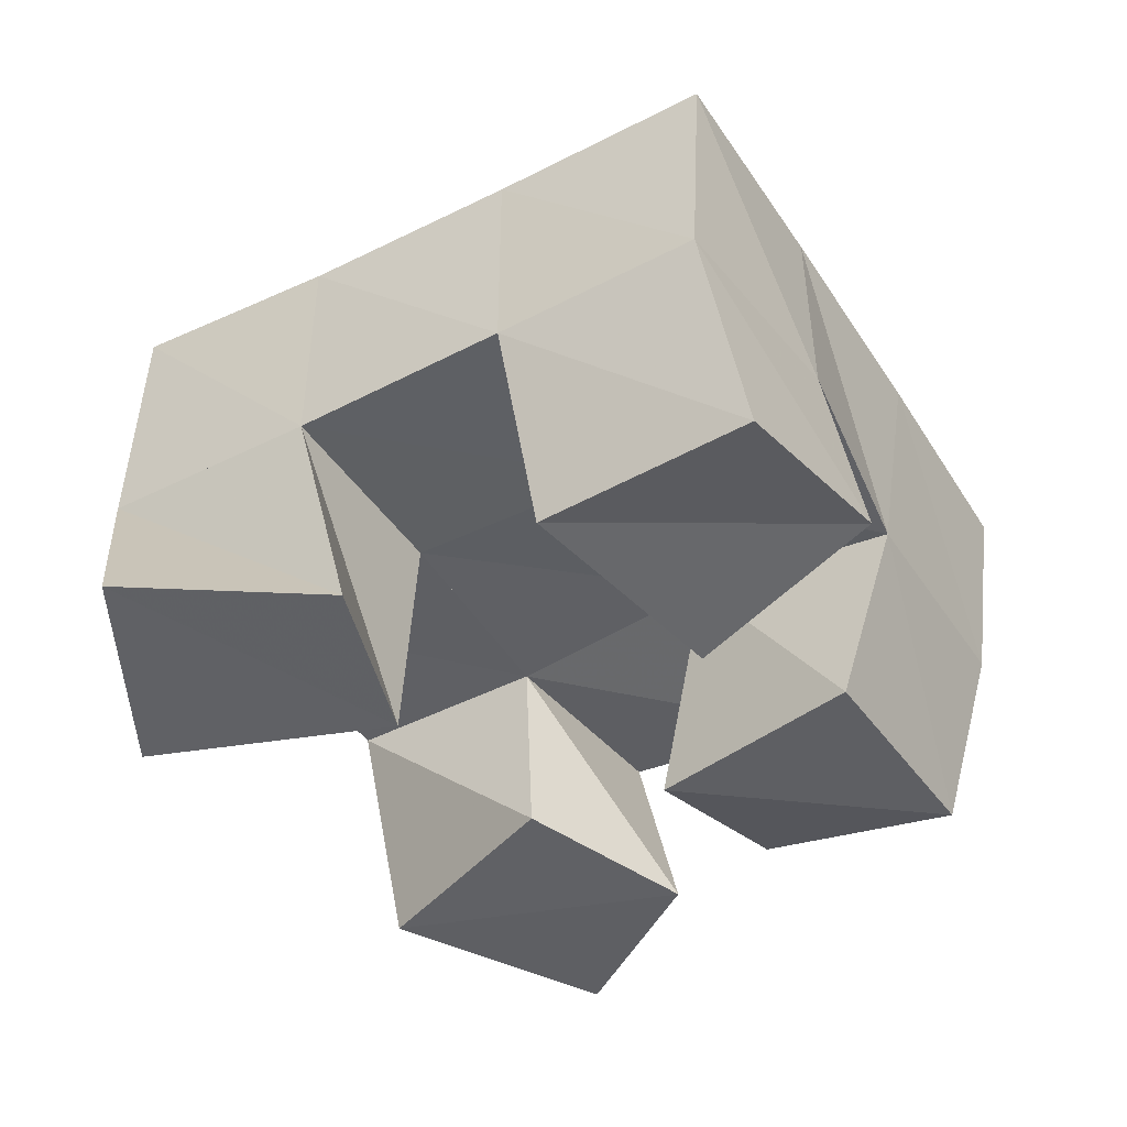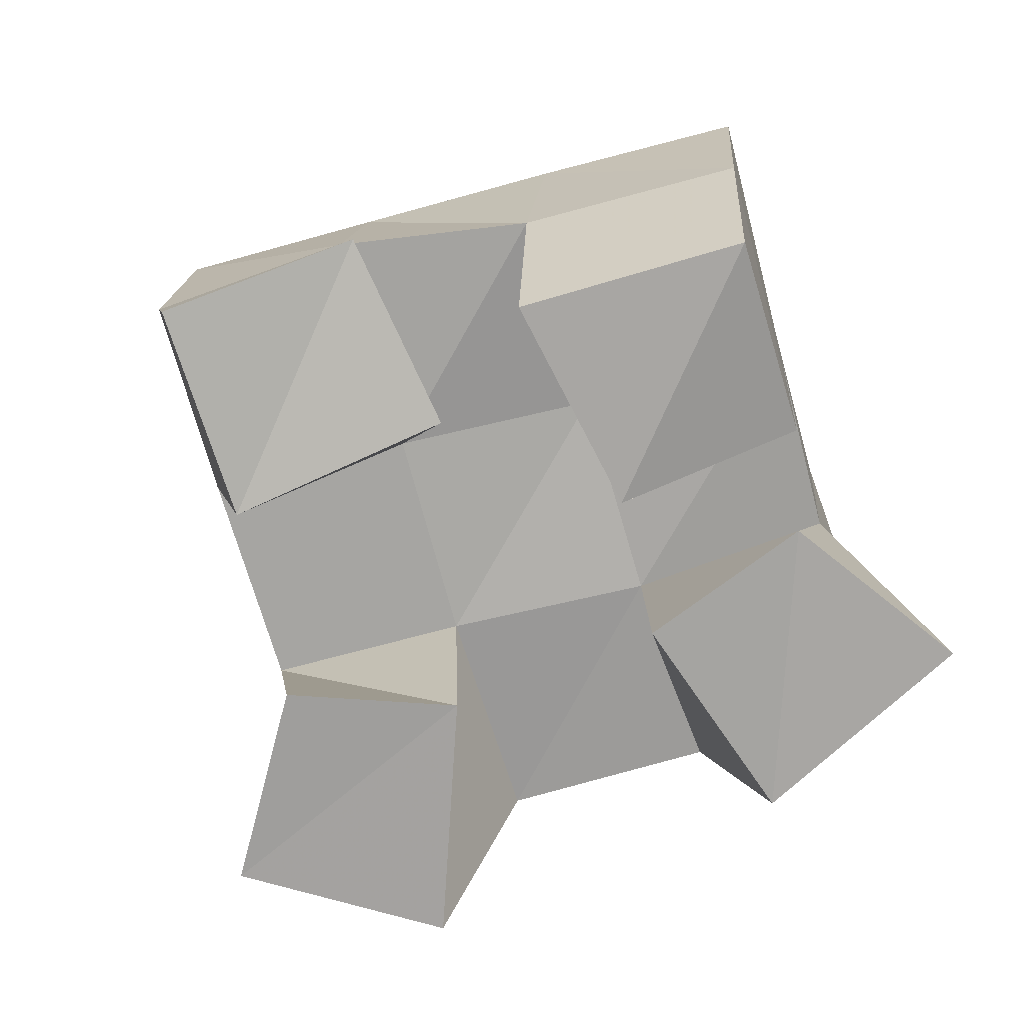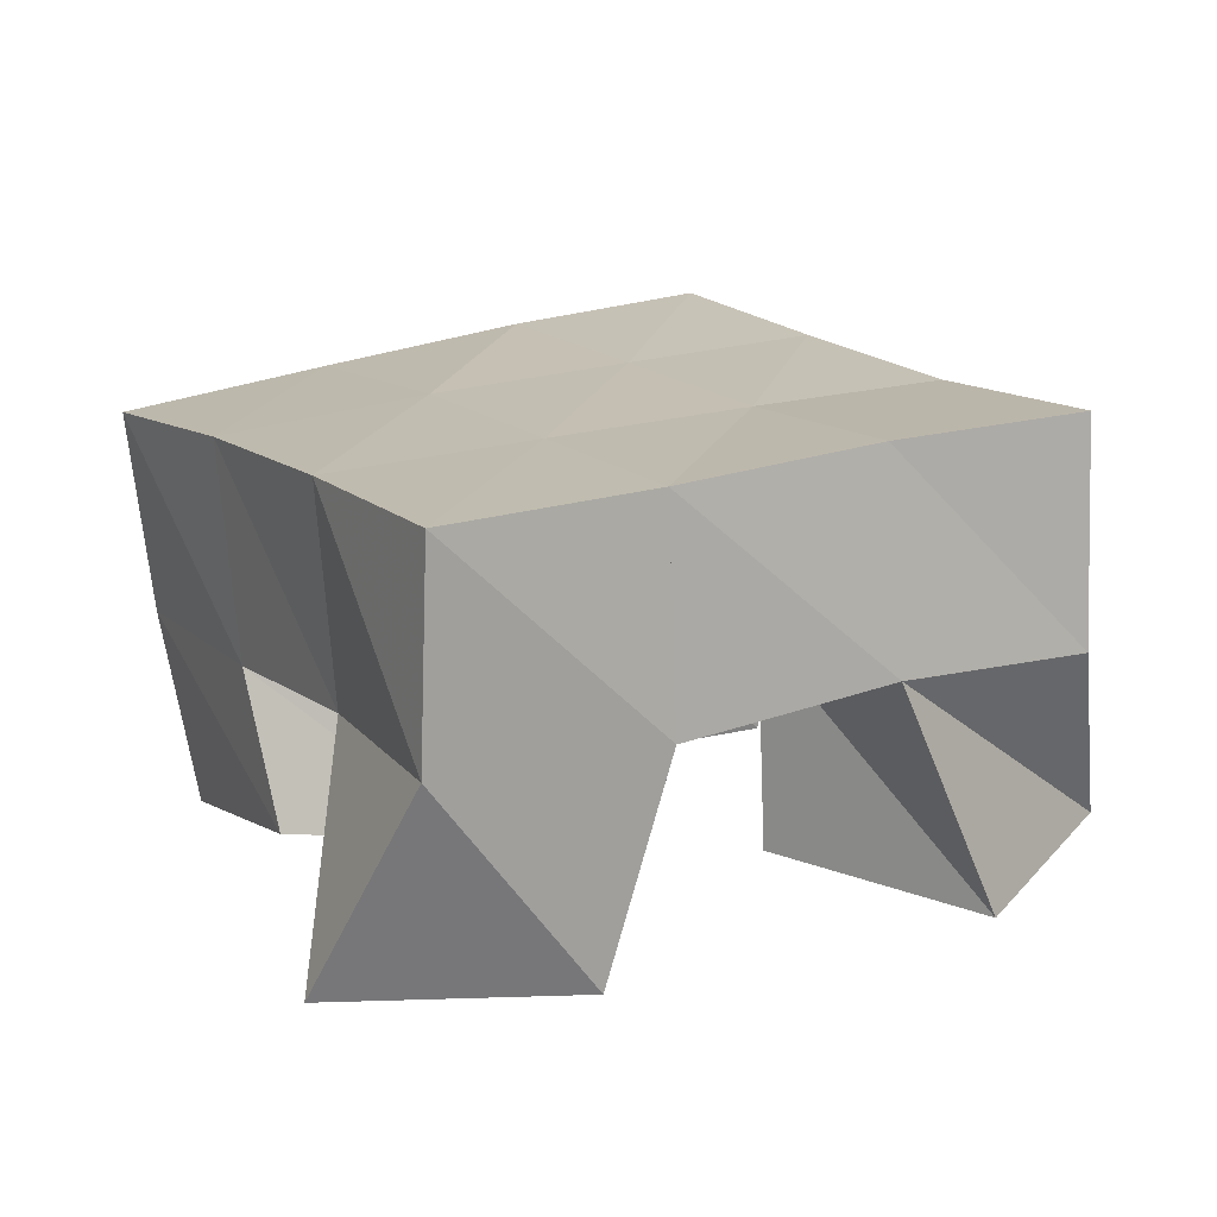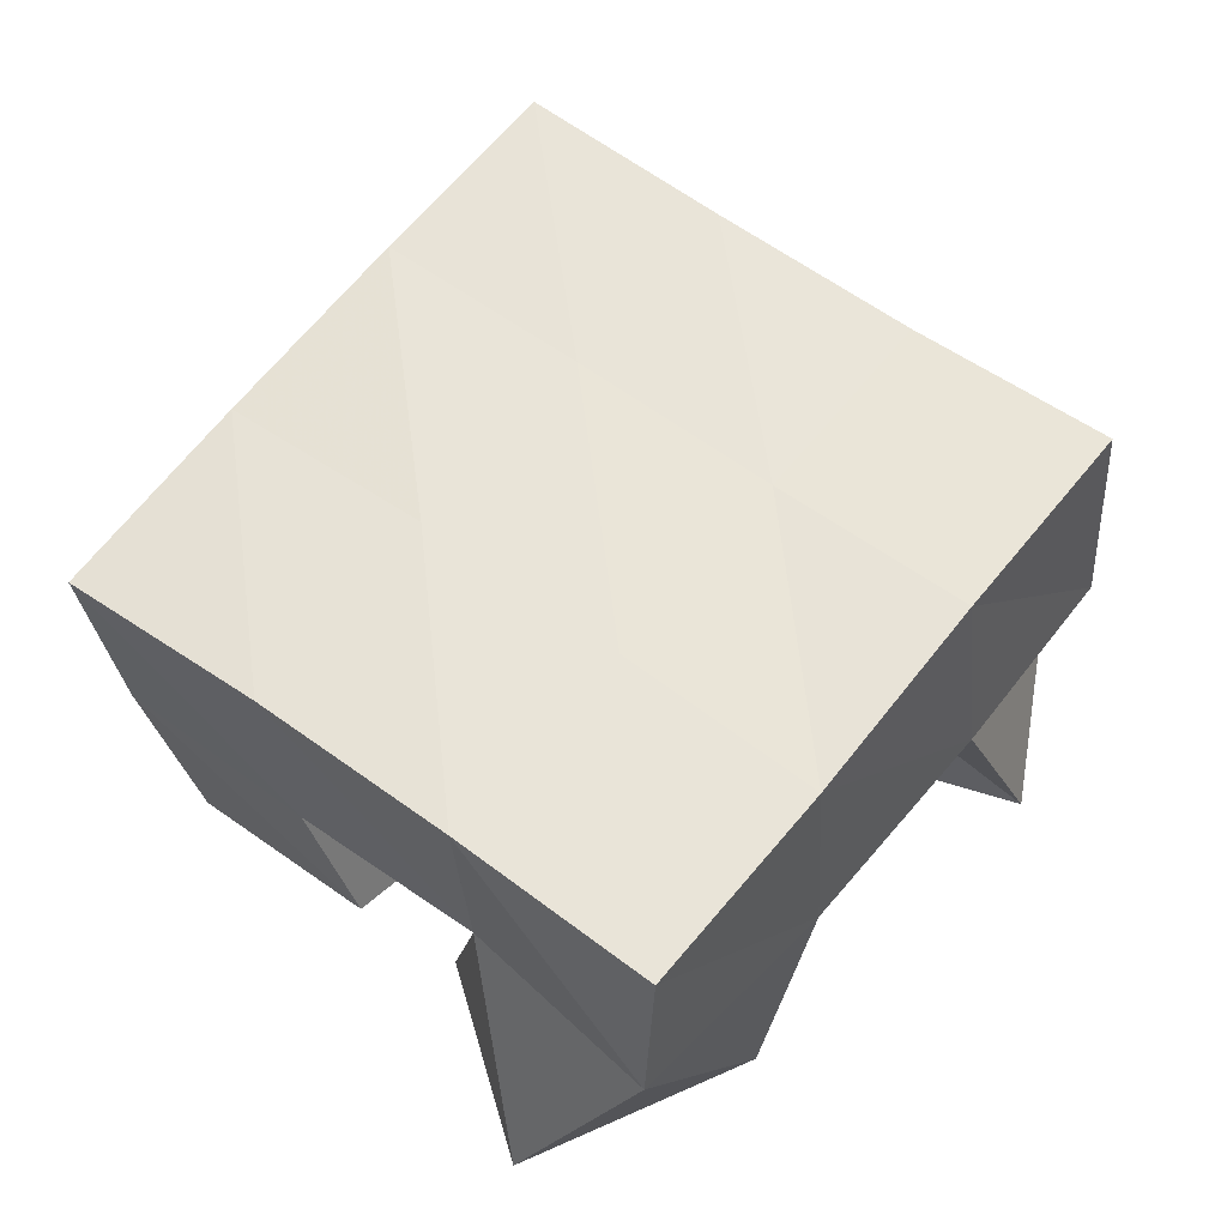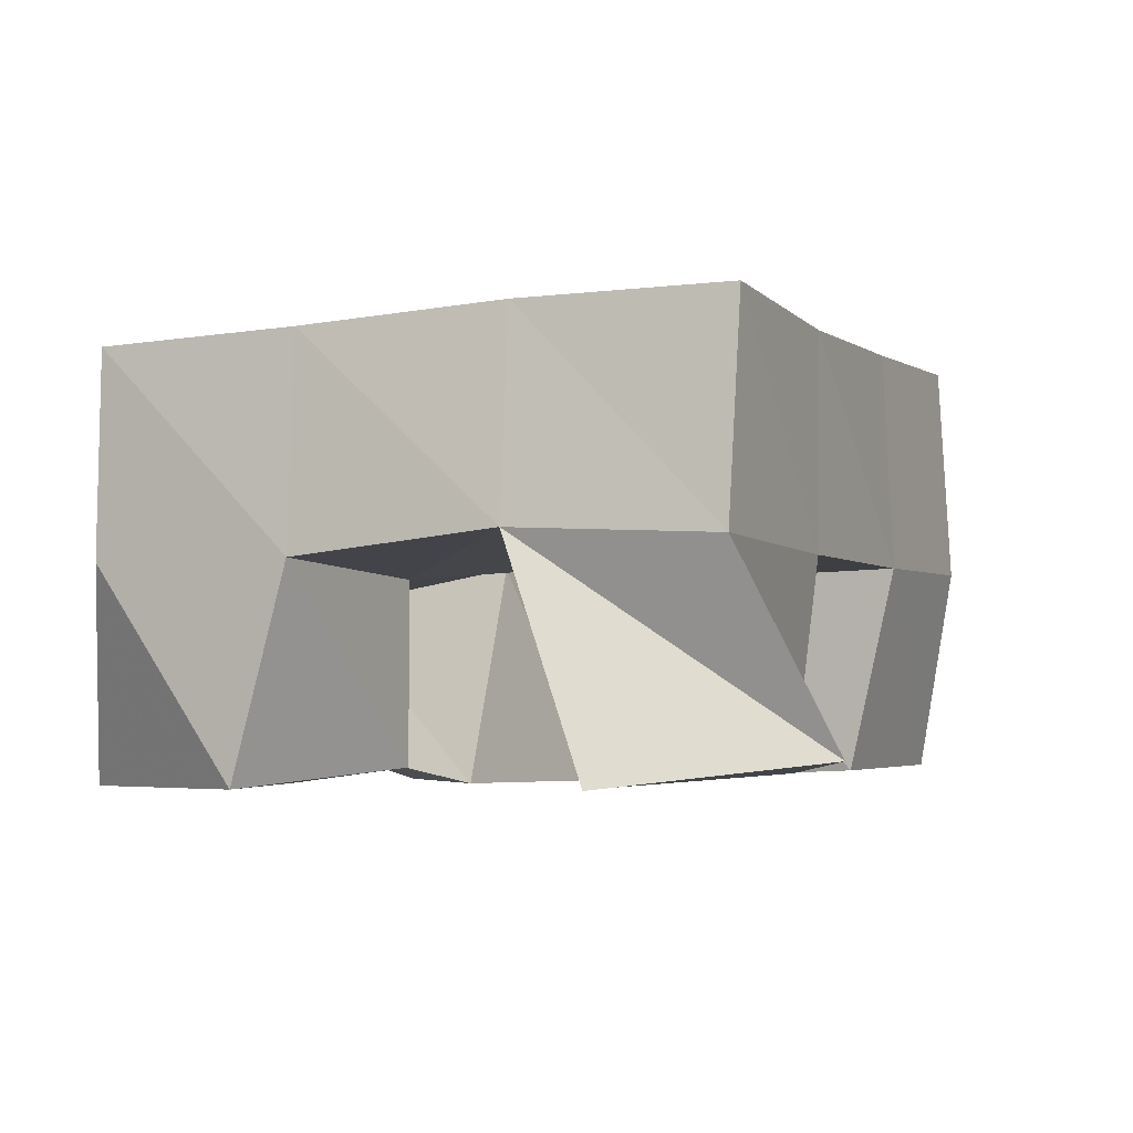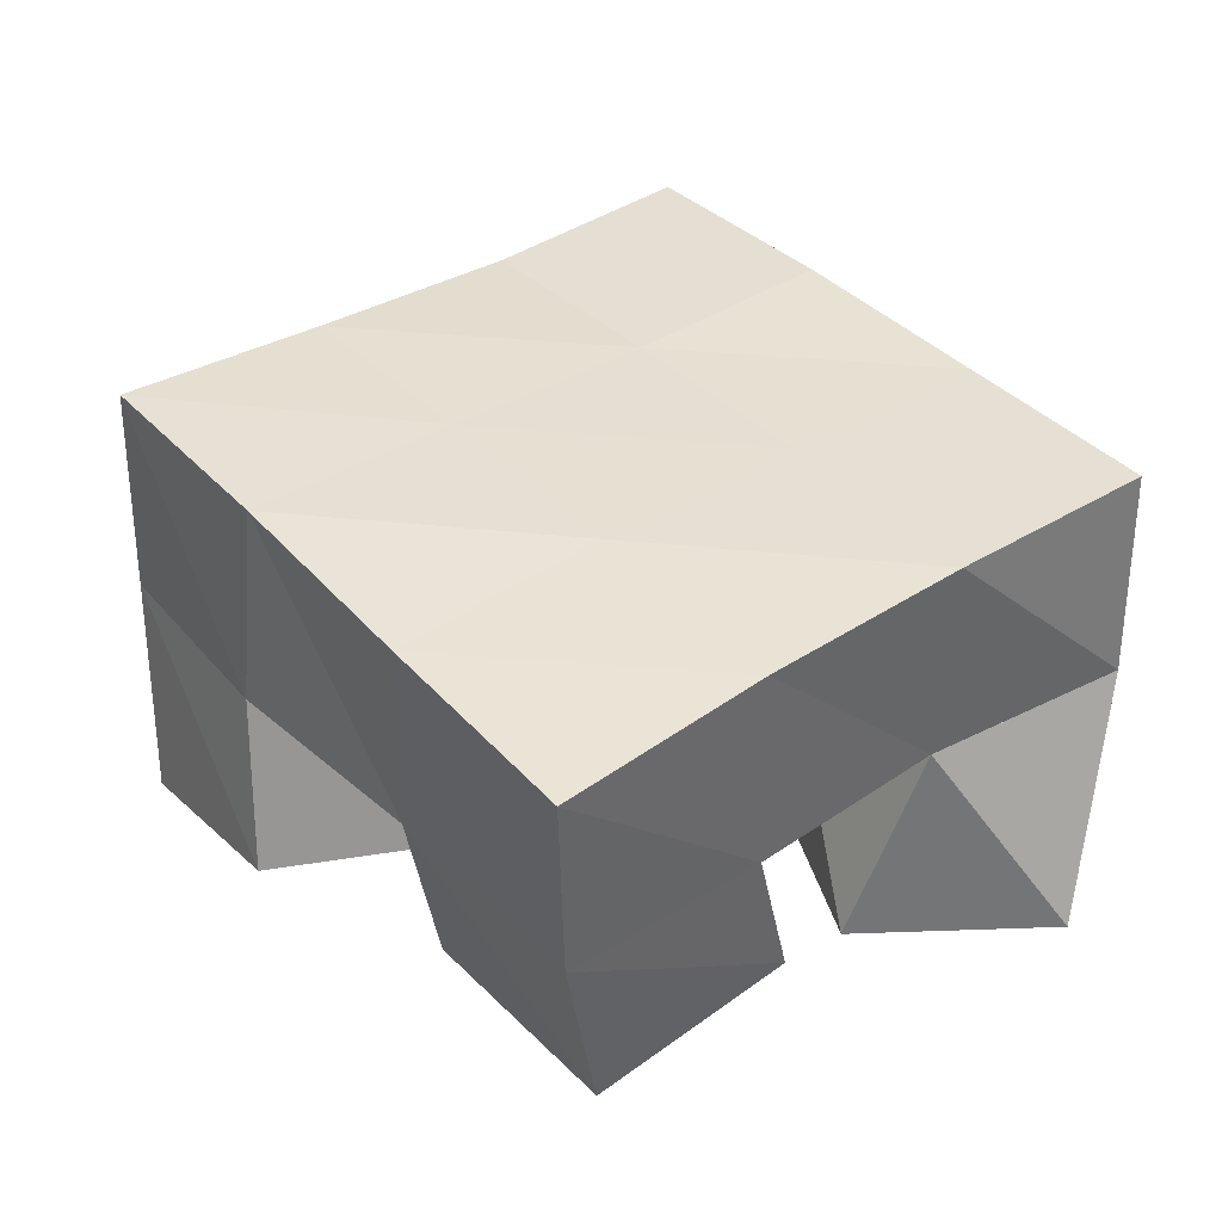
<metadata>
{"format":"obj","ext":"obj","renderer":"f3d","projection":"perspective","resolution":1024,"background":"white","views":[{"elev":-41.5,"azim":55.0,"up":"+Y"},{"elev":-74.3,"azim":129.3,"up":"+Y"},{"elev":17.1,"azim":-96.9,"up":"+Y"},{"elev":58.1,"azim":-118.2,"up":"+Y"},{"elev":-3.8,"azim":-42.2,"up":"+Y"},{"elev":36.2,"azim":165.2,"up":"+Y"}]}
</metadata>
<code>
v 1.085 0.1 0.0771
v 1.07 0.15 0.09972
v 1.133 0.1001 0.08727
v 1.117 0.1476 0.08574
v 1.082 0.1 0.1346
v 1.086 0.1494 0.1491
v 1.134 0.1043 0.1308
v 1.133 0.1472 0.132
v 1.207 0.1011 0.1363
v 1.201 0.1491 0.1559
v 1.253 0.112 0.1259
v 1.251 0.1512 0.1354
v 1.22 0.1034 0.1888
v 1.223 0.1504 0.2007
v 1.268 0.1042 0.1701
v 1.267 0.1515 0.1817
v 1.107 0.1007 0.2189
v 1.105 0.1539 0.1969
v 1.151 0.1 0.1781
v 1.155 0.1493 0.1768
v 1.148 0.1065 0.2509
v 1.126 0.1513 0.2412
v 1.178 0.1034 0.2094
v 1.174 0.1503 0.2208
v 1.151 0.1089 0.07317
v 1.159 0.1443 0.0664
v 1.196 0.1 0.05499
v 1.204 0.1436 0.04667
v 1.165 0.1 0.1155
v 1.179 0.1526 0.1127
v 1.217 0.1 0.1046
v 1.226 0.1451 0.09493
v 1.07 0.198 0.1014
v 1.115 0.1968 0.08219
v 1.089 0.1993 0.1476
v 1.135 0.1981 0.129
v 1.11 0.2017 0.1938
v 1.155 0.199 0.1749
v 1.13 0.2018 0.2404
v 1.175 0.199 0.2205
v 1.161 0.1942 0.06238
v 1.181 0.1975 0.1086
v 1.201 0.1992 0.1544
v 1.221 0.2004 0.1994
v 1.207 0.1895 0.04129
v 1.227 0.1946 0.08696
v 1.247 0.1995 0.1332
v 1.266 0.2024 0.1785
f 1 2 4
f 3 1 4
f 2 6 8
f 4 2 8
f 6 5 7
f 8 6 7
f 5 1 3
f 7 5 3
f 8 7 3
f 4 8 3
f 2 1 5
f 6 2 5
f 9 10 12
f 11 9 12
f 10 14 16
f 12 10 16
f 14 13 15
f 16 14 15
f 13 9 11
f 15 13 11
f 16 15 11
f 12 16 11
f 10 9 13
f 14 10 13
f 17 18 20
f 19 17 20
f 18 22 24
f 20 18 24
f 22 21 23
f 24 22 23
f 21 17 19
f 23 21 19
f 24 23 19
f 20 24 19
f 18 17 21
f 22 18 21
f 25 26 28
f 27 25 28
f 26 30 32
f 28 26 32
f 30 29 31
f 32 30 31
f 29 25 27
f 31 29 27
f 32 31 27
f 28 32 27
f 26 25 29
f 30 26 29
f 2 33 34
f 4 2 34
f 33 35 36
f 34 33 36
f 35 6 8
f 36 35 8
f 6 2 4
f 8 6 4
f 36 8 4
f 34 36 4
f 33 2 6
f 35 33 6
f 6 35 36
f 8 6 36
f 35 37 38
f 36 35 38
f 37 18 20
f 38 37 20
f 18 6 8
f 20 18 8
f 38 20 8
f 36 38 8
f 35 6 18
f 37 35 18
f 18 37 38
f 20 18 38
f 37 39 40
f 38 37 40
f 39 22 24
f 40 39 24
f 22 18 20
f 24 22 20
f 40 24 20
f 38 40 20
f 37 18 22
f 39 37 22
f 4 34 41
f 26 4 41
f 34 36 42
f 41 34 42
f 36 8 30
f 42 36 30
f 8 4 26
f 30 8 26
f 42 30 26
f 41 42 26
f 34 4 8
f 36 34 8
f 8 36 42
f 30 8 42
f 36 38 43
f 42 36 43
f 38 20 10
f 43 38 10
f 20 8 30
f 10 20 30
f 43 10 30
f 42 43 30
f 36 8 20
f 38 36 20
f 20 38 43
f 10 20 43
f 38 40 44
f 43 38 44
f 40 24 14
f 44 40 14
f 24 20 10
f 14 24 10
f 44 14 10
f 43 44 10
f 38 20 24
f 40 38 24
f 26 41 45
f 28 26 45
f 41 42 46
f 45 41 46
f 42 30 32
f 46 42 32
f 30 26 28
f 32 30 28
f 46 32 28
f 45 46 28
f 41 26 30
f 42 41 30
f 30 42 46
f 32 30 46
f 42 43 47
f 46 42 47
f 43 10 12
f 47 43 12
f 10 30 32
f 12 10 32
f 47 12 32
f 46 47 32
f 42 30 10
f 43 42 10
f 10 43 47
f 12 10 47
f 43 44 48
f 47 43 48
f 44 14 16
f 48 44 16
f 14 10 12
f 16 14 12
f 48 16 12
f 47 48 12
f 43 10 14
f 44 43 14

</code>
